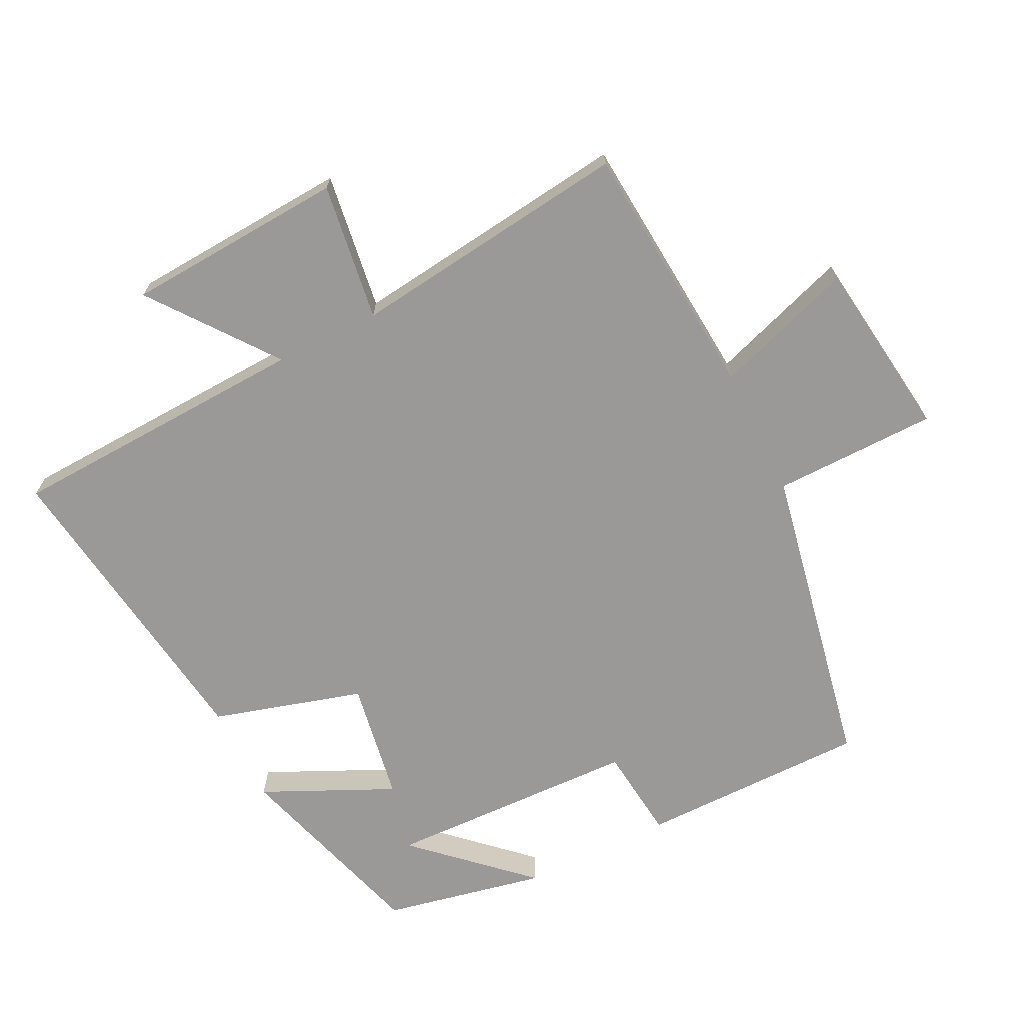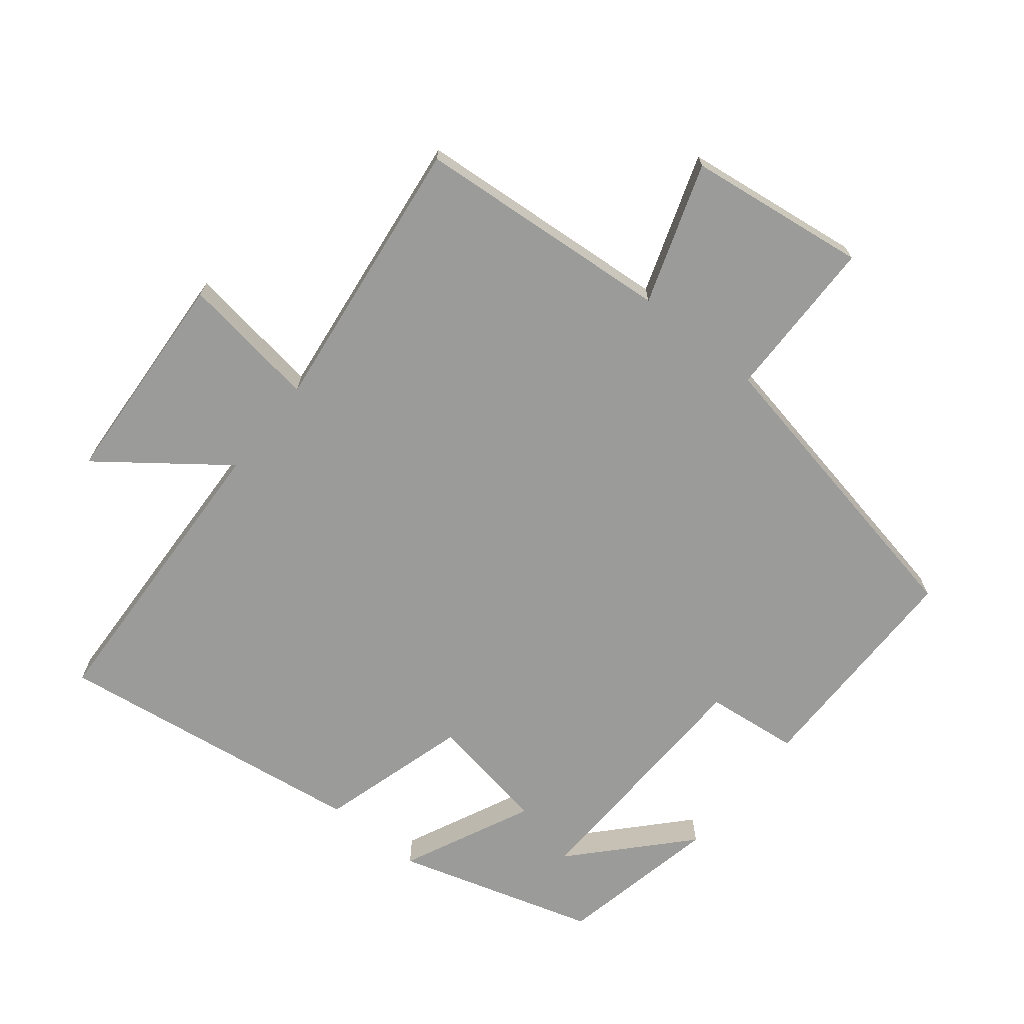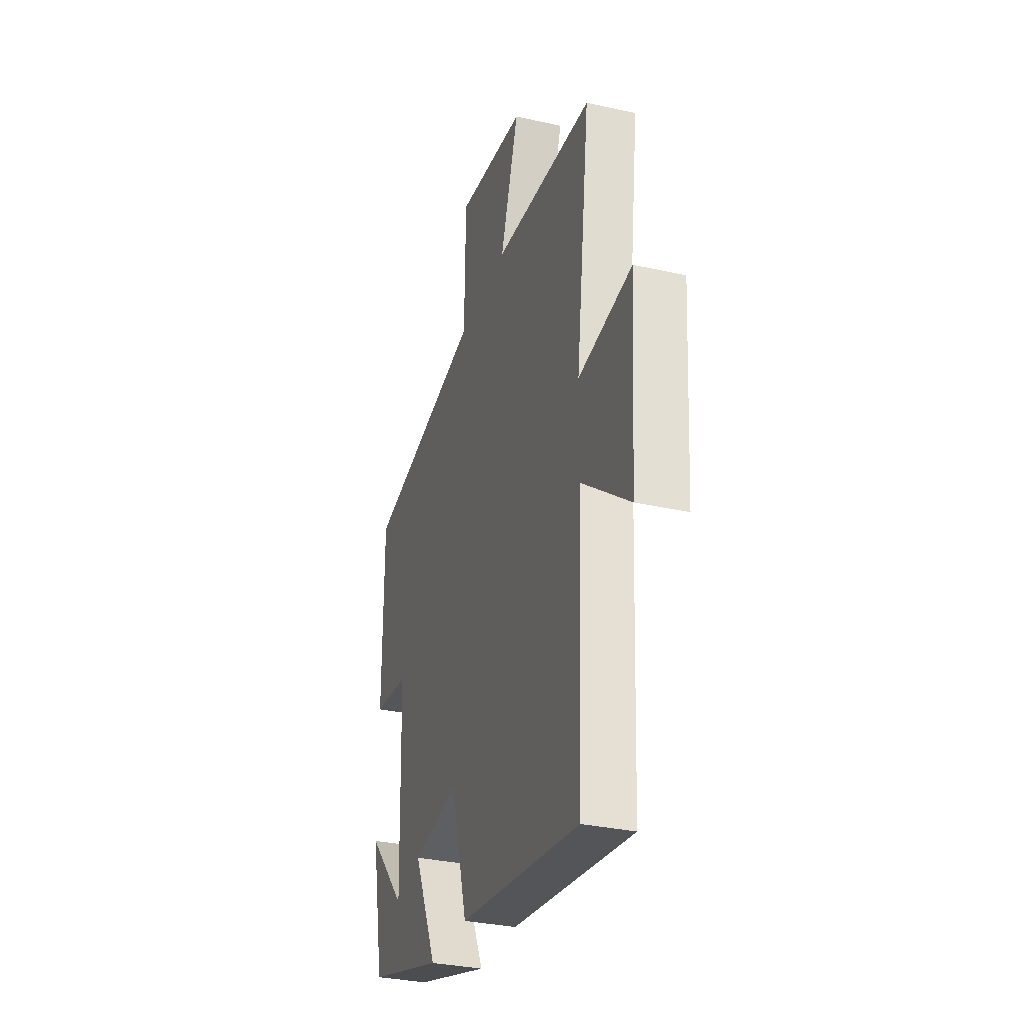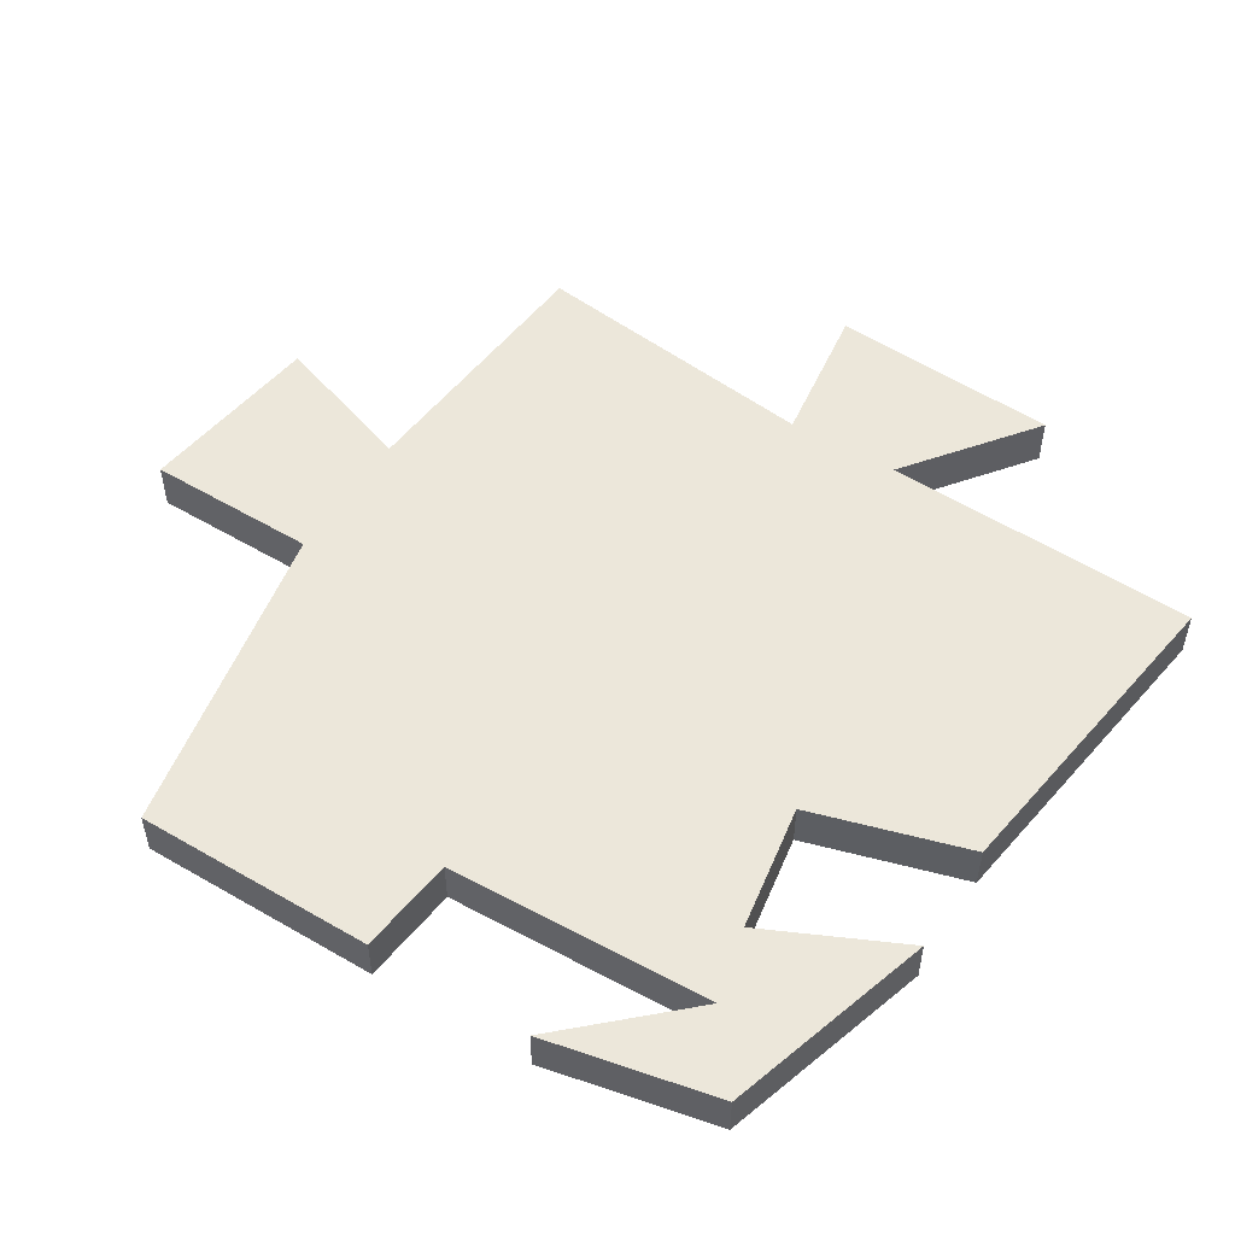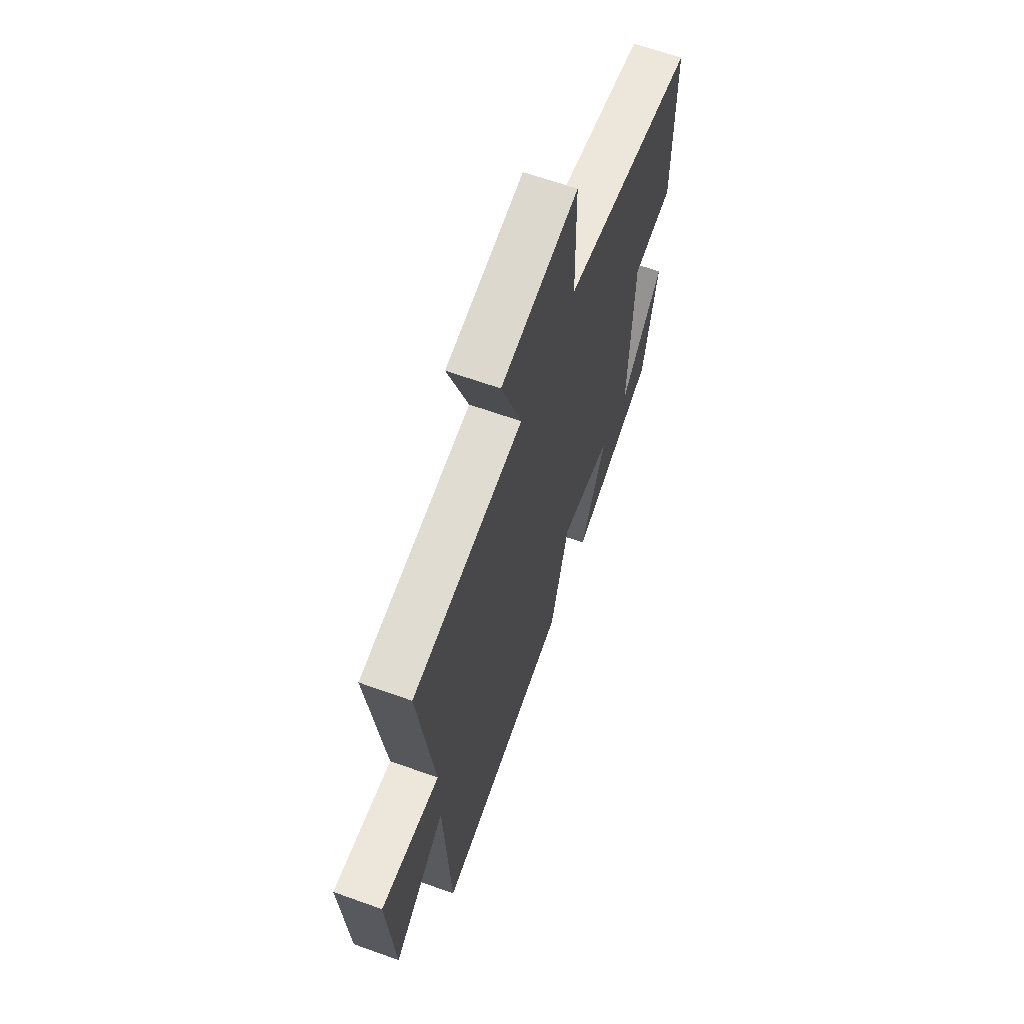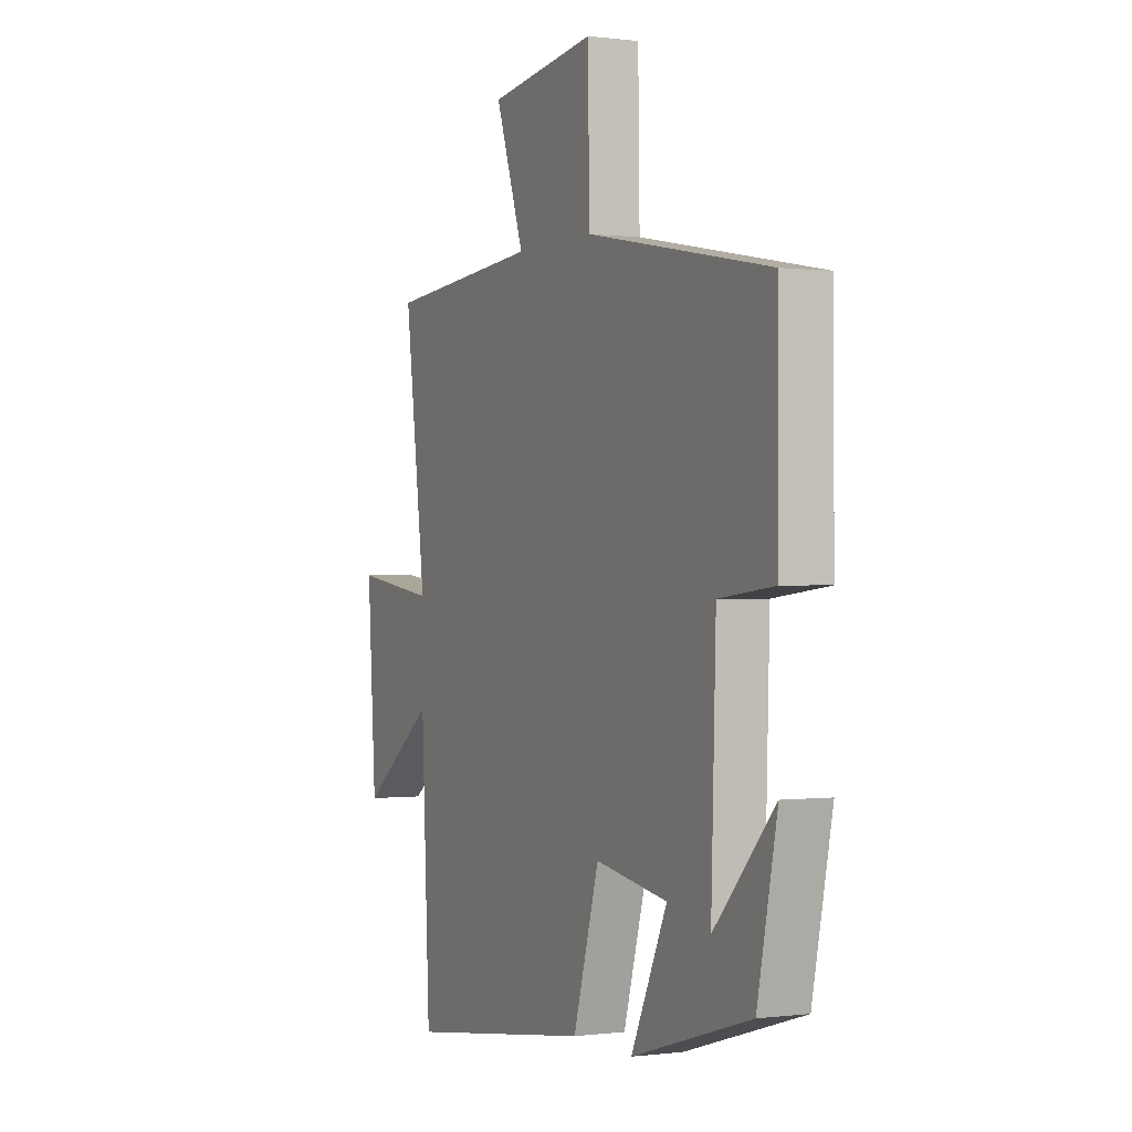
<metadata>
{"format":"obj","ext":"obj","renderer":"f3d","projection":"perspective","resolution":1024,"background":"white","views":[{"elev":-69.1,"azim":-63.7,"up":"+Y"},{"elev":-69.6,"azim":-38.9,"up":"+Y"},{"elev":-32.2,"azim":-107.4,"up":"+Z"},{"elev":52.1,"azim":121.8,"up":"+Y"},{"elev":64.3,"azim":-70.1,"up":"+Z"},{"elev":-0.1,"azim":64.3,"up":"+Z"}]}
</metadata>
<code>
v -0.554 0.07 0.468
v -0.166 0.07 0.5
v -0.238 0.07 0.71
v 0.032 0.07 0.746
v 0.036 0.07 0.5
v 0.499 0.07 0.411
v 0.5 0.07 0.067
v 0.36 0.07 0.051
v 0.348 0.07 -0.329
v 0.5 0.07 -0.165
v 0.45 0.07 -0.409
v 0.15 0.07 -0.5
v 0.241 0.07 -0.304
v 0.059 0.07 -0.274
v -0.006 0.07 -0.5
v -0.478 0.07 -0.568
v -0.5 0.07 -0.113
v -0.685 0.07 -0.254
v -0.707 0.07 0.076
v -0.5 0.07 0.047
v -0.554 0 0.468
v -0.166 0 0.5
v -0.238 0 0.71
v 0.032 0 0.746
v 0.036 0 0.5
v 0.499 0 0.411
v 0.5 0 0.067
v 0.36 0 0.051
v 0.348 0 -0.329
v 0.5 0 -0.165
v 0.45 0 -0.409
v 0.15 0 -0.5
v 0.241 0 -0.304
v 0.059 0 -0.274
v -0.006 0 -0.5
v -0.478 0 -0.568
v -0.5 0 -0.113
v -0.685 0 -0.254
v -0.707 0 0.076
v -0.5 0 0.047
f 17 18 19 20
f 16 17 20
f 15 16 20
f 14 15 20
f 20 1 2
f 14 20 2
f 13 14 2
f 11 12 13
f 9 10 11
f 9 11 13
f 13 2 3
f 9 13 3
f 8 9 3
f 5 6 7 8
f 3 4 5
f 3 5 8
f 40 39 38 37
f 40 37 36
f 40 36 35
f 40 35 34
f 22 21 40
f 22 40 34
f 22 34 33
f 33 32 31
f 31 30 29
f 33 31 29
f 23 22 33
f 23 33 29
f 23 29 28
f 28 27 26 25
f 25 24 23
f 28 25 23
f 1 21 22 2
f 2 22 23 3
f 3 23 24 4
f 4 24 25 5
f 5 25 26 6
f 6 26 27 7
f 7 27 28 8
f 8 28 29 9
f 9 29 30 10
f 10 30 31 11
f 11 31 32 12
f 12 32 33 13
f 13 33 34 14
f 14 34 35 15
f 15 35 36 16
f 16 36 37 17
f 17 37 38 18
f 18 38 39 19
f 19 39 40 20
f 20 40 21 1

</code>
